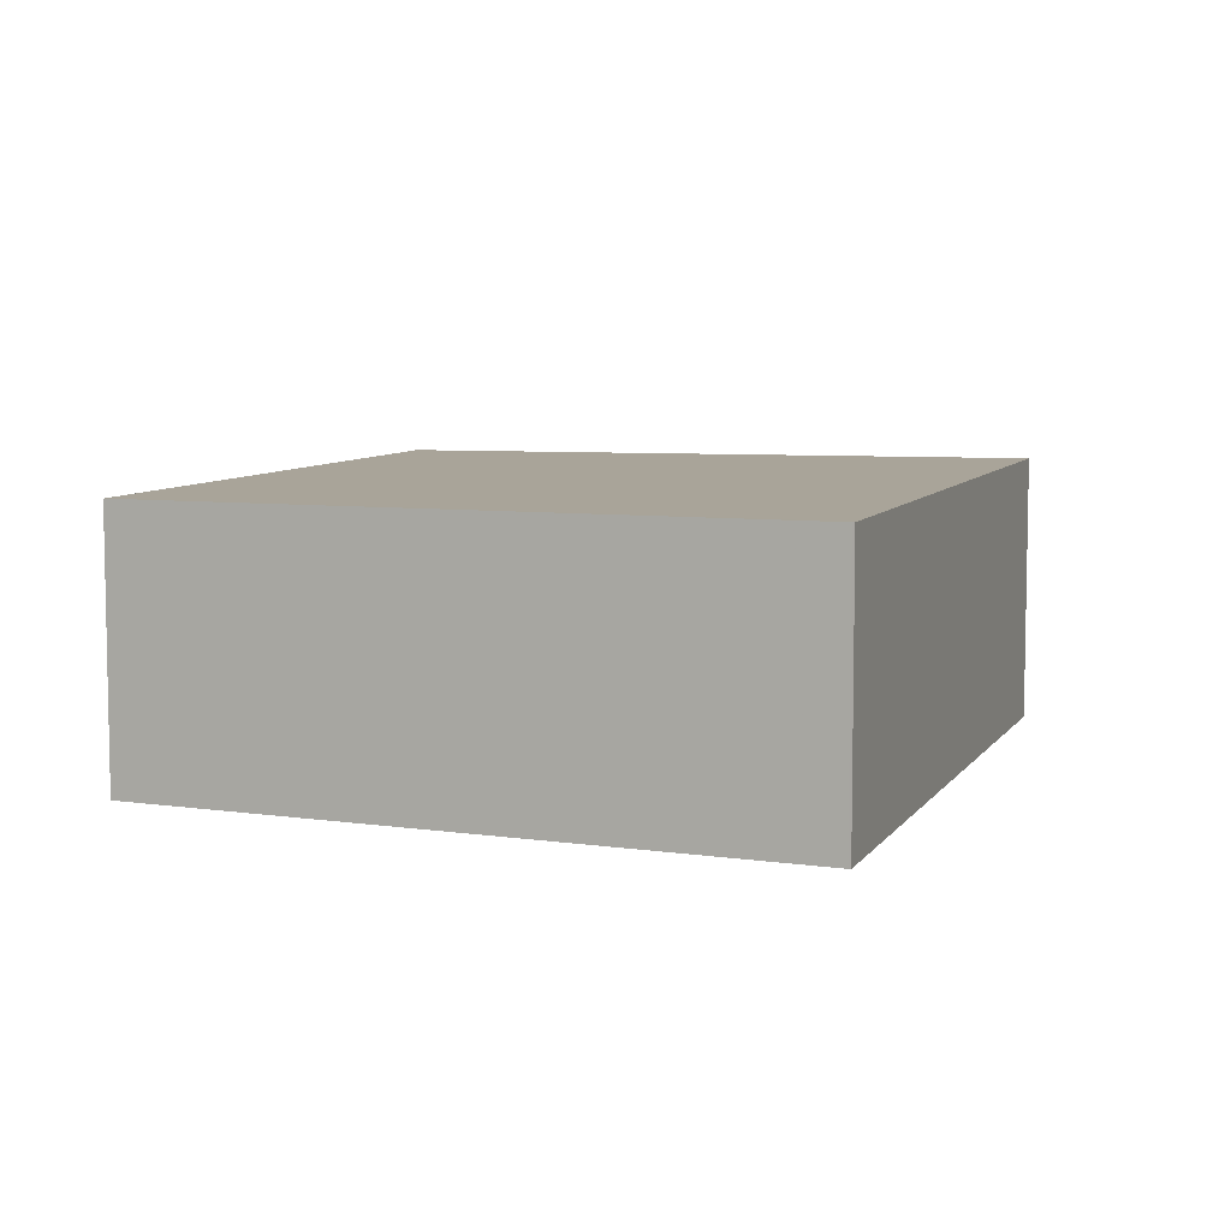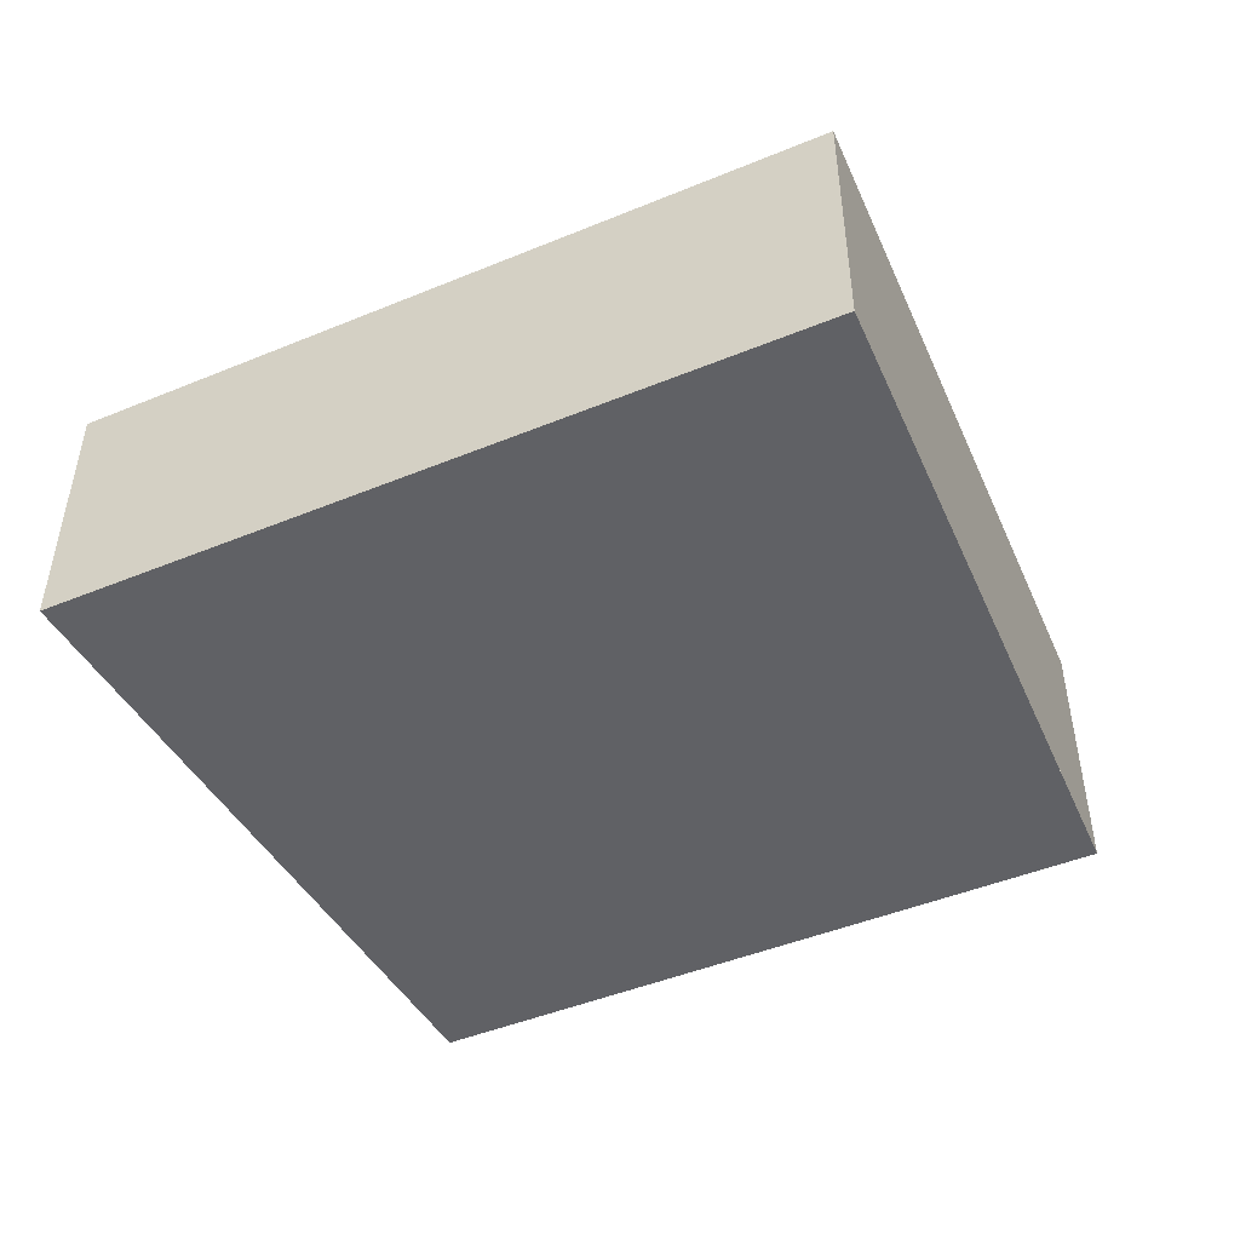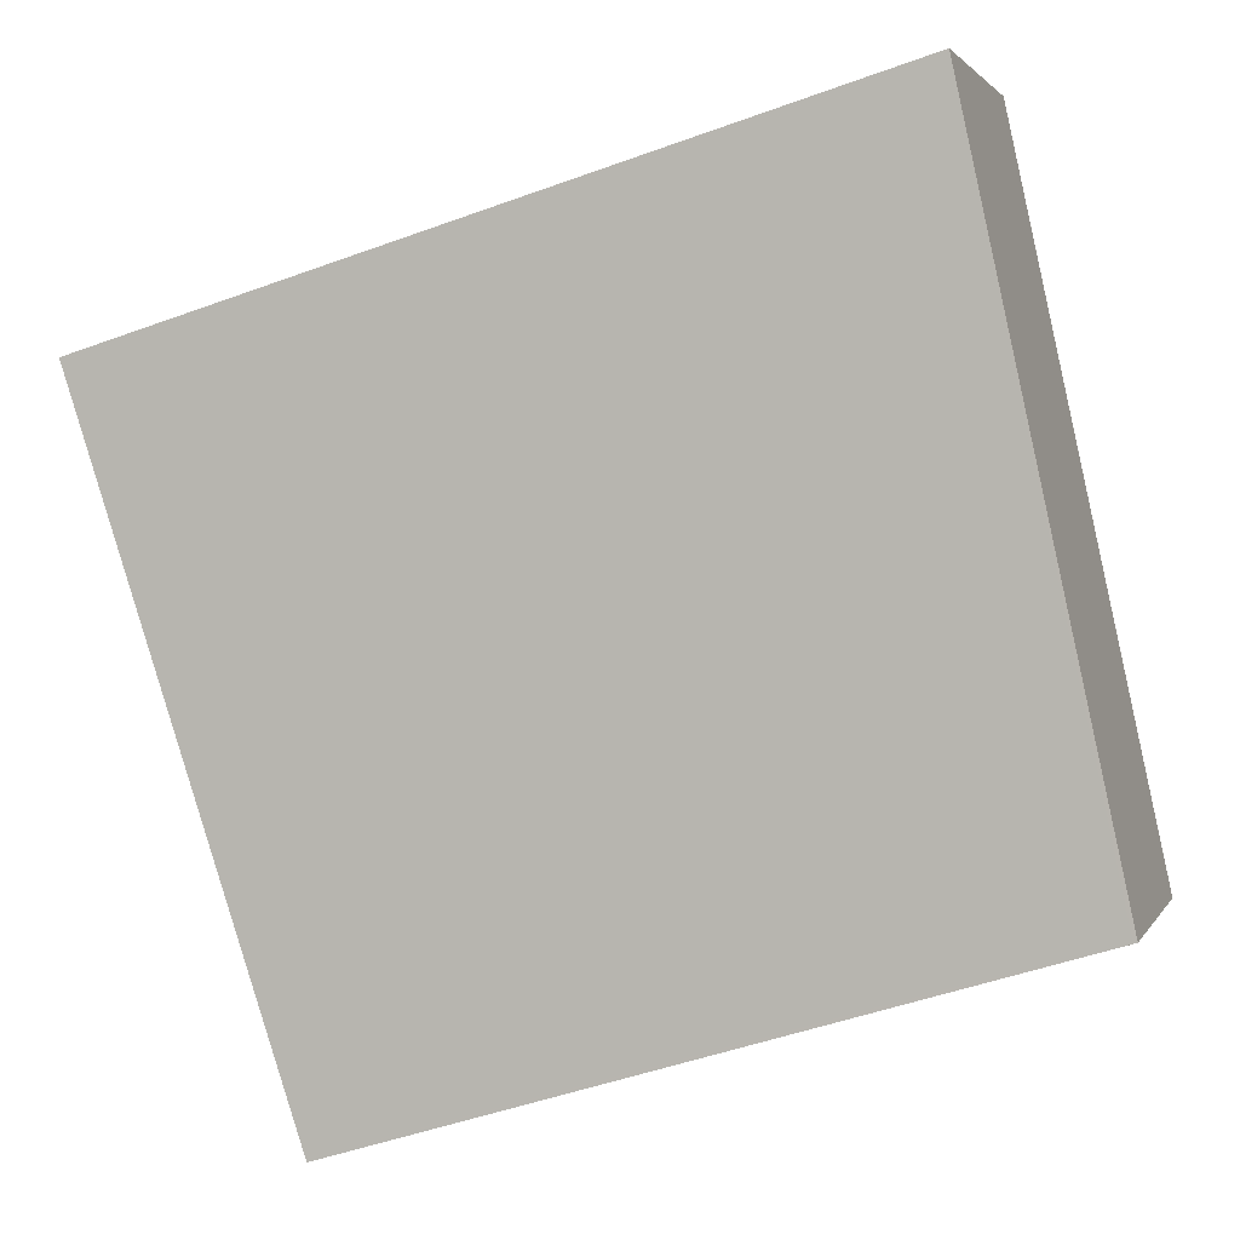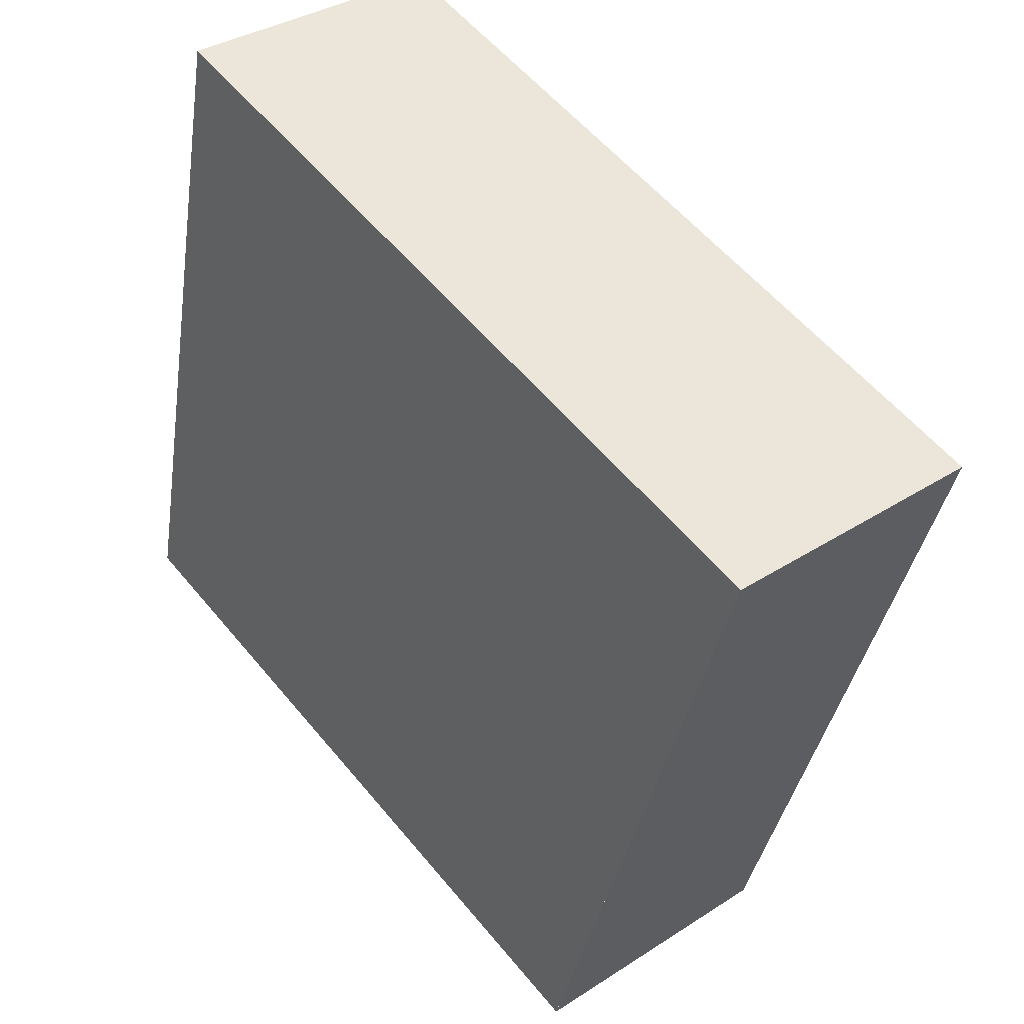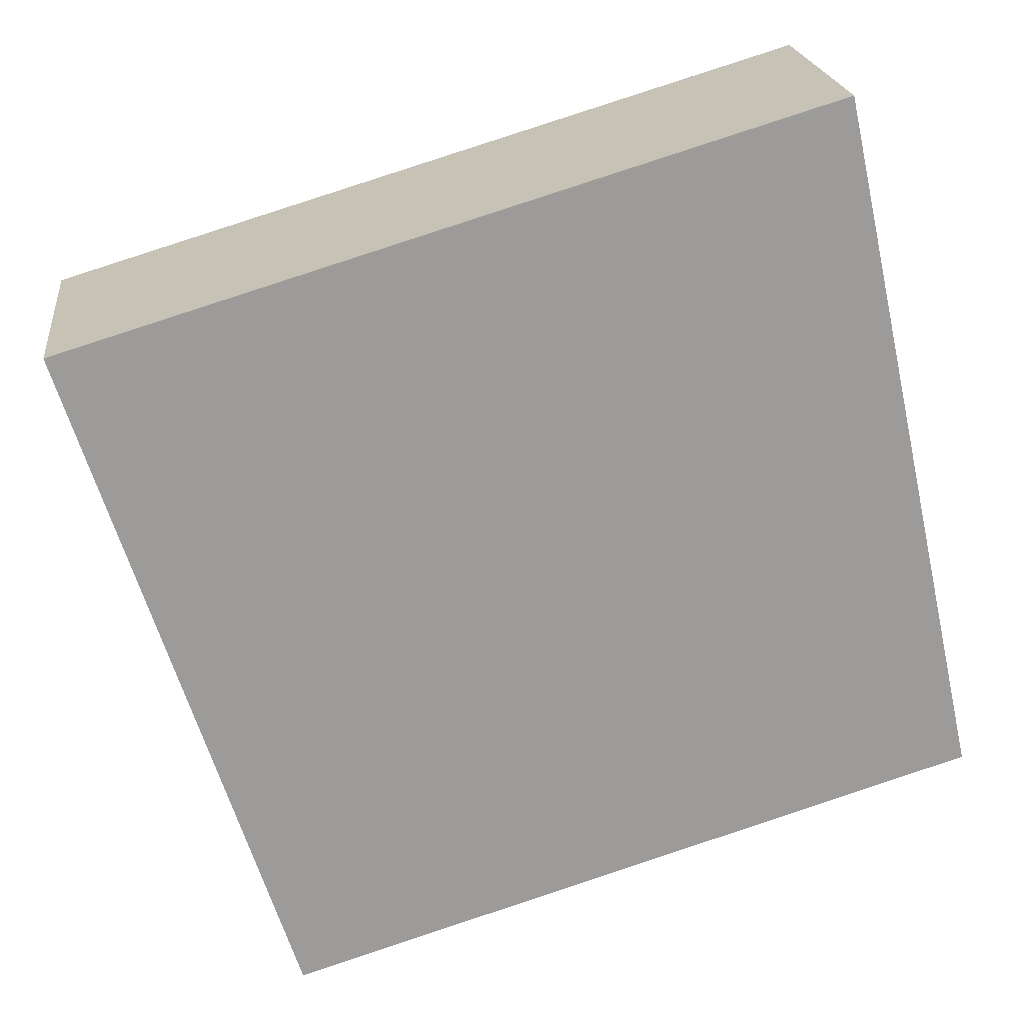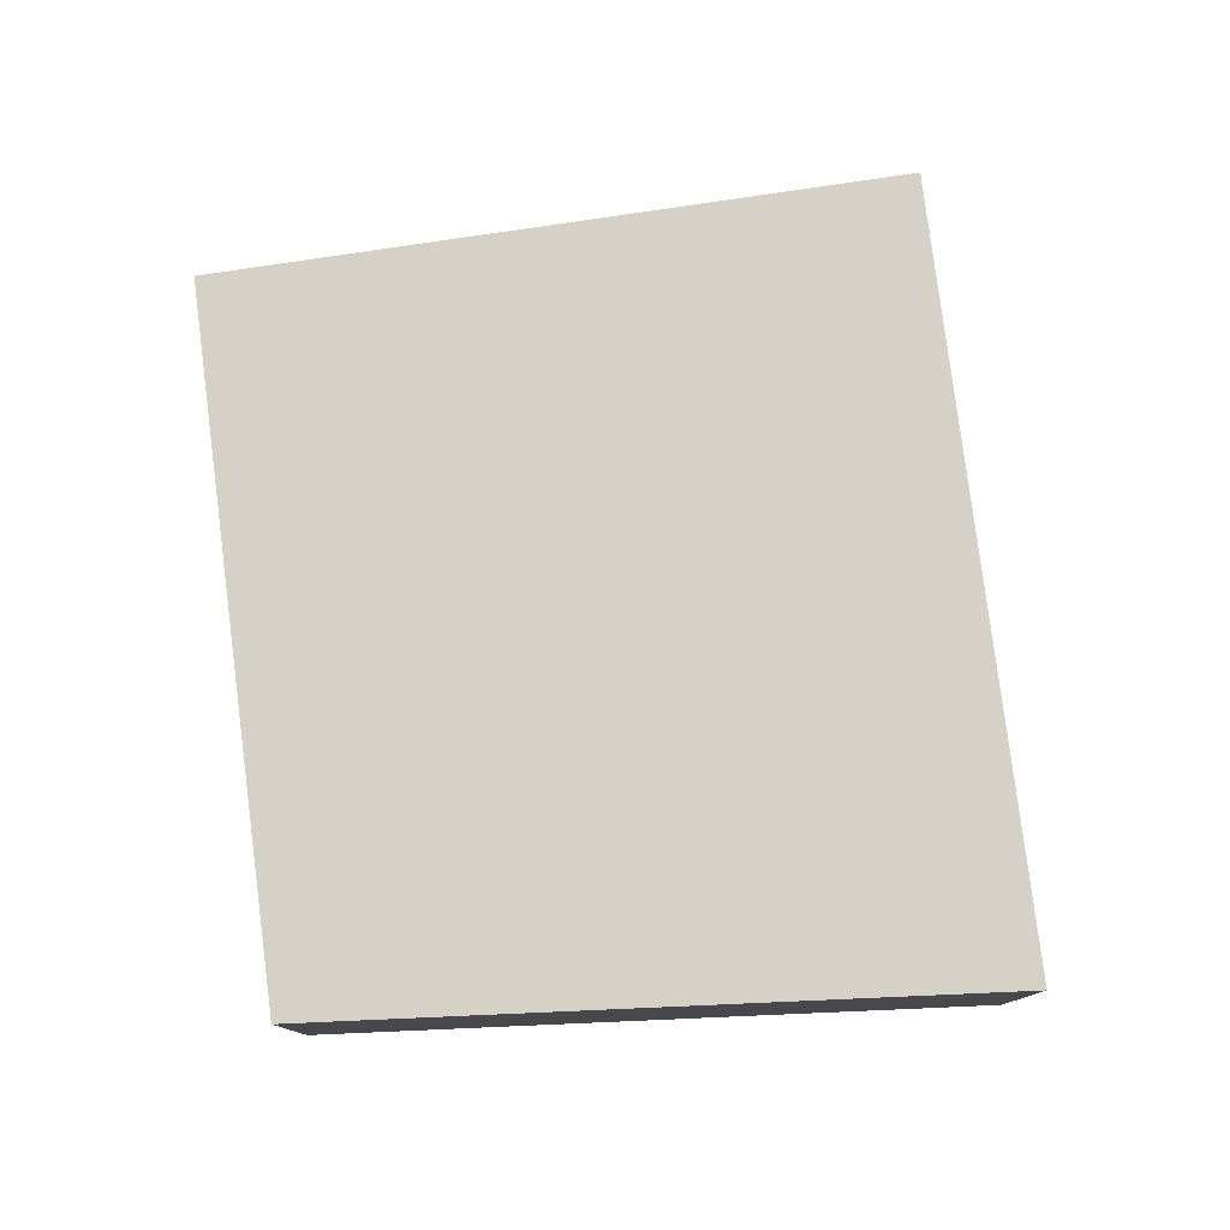
<metadata>
{"format":"obj","ext":"obj","renderer":"f3d","projection":"perspective","resolution":1024,"background":"white","views":[{"elev":7.1,"azim":125.7,"up":"+Z"},{"elev":-48.2,"azim":-138.6,"up":"+Z"},{"elev":2.1,"azim":16.0,"up":"+Y"},{"elev":34.8,"azim":-131.0,"up":"+Y"},{"elev":20.4,"azim":-6.4,"up":"+Y"},{"elev":78.6,"azim":99.7,"up":"+Z"}]}
</metadata>
<code>
v -2176 -2453 3.125
v -2175 -2461 3.088
v -2182 -2463 3.123
v -2185 -2456 3.164
v -2176 -2453 3.125
v -2185 -2456 3.164
v -2175 -2461 3.088
v -2176 -2453 3.125
v -2176 -2453 3.125
v -2185 -2456 3.164
v -2182 -2463 3.123
v -2185 -2456 3.164
v -2182 -2463 3.123
v -2175 -2461 3.088
v -2182 -2463 3.123
v -2176 -2461 3.096
v -2178 -2454 3.133
v -2176 -2461 3.096
v -2175 -2461 3.088
v -2178 -2454 3.133
v -2176 -2453 3.125
v -2176 -2453 3.125
v -2176 -2453 0
v -2176 -2453 4.441e-16
v -2175 -2461 3.088
v -2175 -2461 3.088
v -2175 -2461 0
v -2175 -2461 0
v -2182 -2463 3.123
v -2182 -2463 3.123
v -2182 -2463 0
v -2182 -2463 0
v -2185 -2456 3.164
v -2185 -2456 3.164
v -2185 -2456 0
v -2185 -2456 0
v -2175 -2461 3.088
v -2176 -2453 3.125
v -2176 -2453 4.441e-16
v -2175 -2461 4.441e-16
v -2185 -2456 3.164
v -2185 -2456 3.164
v -2185 -2456 0
v -2185 -2456 0
v -2176 -2461 3.096
v -2175 -2461 3.088
v -2175 -2461 0
v -2176 -2461 0
v -2176 -2453 3.125
v -2176 -2453 3.125
v -2176 -2453 0
v -2176 -2453 0
v -2182 -2463 3.123
v -2182 -2463 3.123
v -2182 -2463 0
v -2182 -2463 0
v -2178 -2454 3.133
v -2185 -2456 3.164
v -2185 -2456 0
v -2178 -2454 0
v -2185 -2456 3.164
v -2182 -2463 3.123
v -2182 -2463 0
v -2185 -2456 0
v -2182 -2463 3.123
v -2176 -2461 3.096
v -2176 -2461 0
v -2182 -2463 0
v -2175 -2461 3.088
v -2175 -2461 3.088
v -2175 -2461 4.441e-16
v -2175 -2461 0
v -2176 -2453 3.125
v -2178 -2454 3.133
v -2178 -2454 0
v -2176 -2453 0
v -2176 -2453 0
v -2175 -2461 0
v -2182 -2463 0
v -2185 -2456 0
f 9 1 5 8
f 19 2 7 14
f 13 11 3 15
f 10 6 4 12
f 16 14 7 18
f 20 9 8 17
f 17 8 14 16
f 15 6 10 13
f 16 13 10 17
f 18 11 13 16
f 14 8 5 19
f 17 10 12 20
f 22 23 24 21
f 26 27 28 25
f 30 31 32 29
f 34 35 36 33
f 38 39 40 37
f 42 43 44 41
f 46 47 48 45
f 50 51 52 49
f 54 55 56 53
f 58 59 60 57
f 62 63 64 61
f 66 67 68 65
f 70 71 72 69
f 74 75 76 73
f 78 79 80 77

</code>
